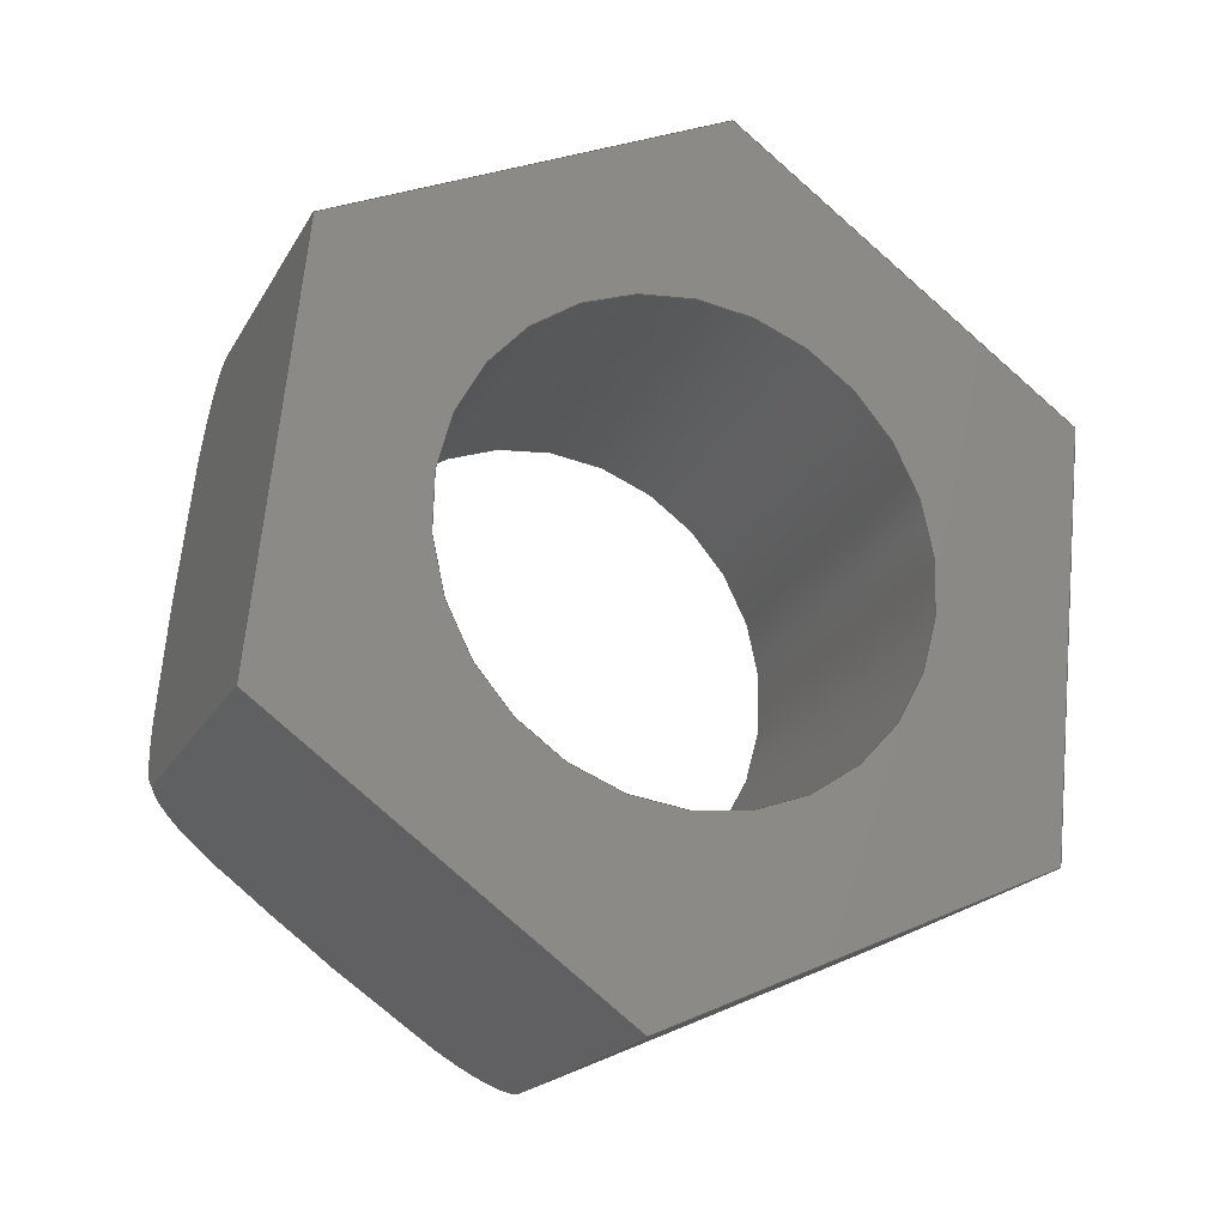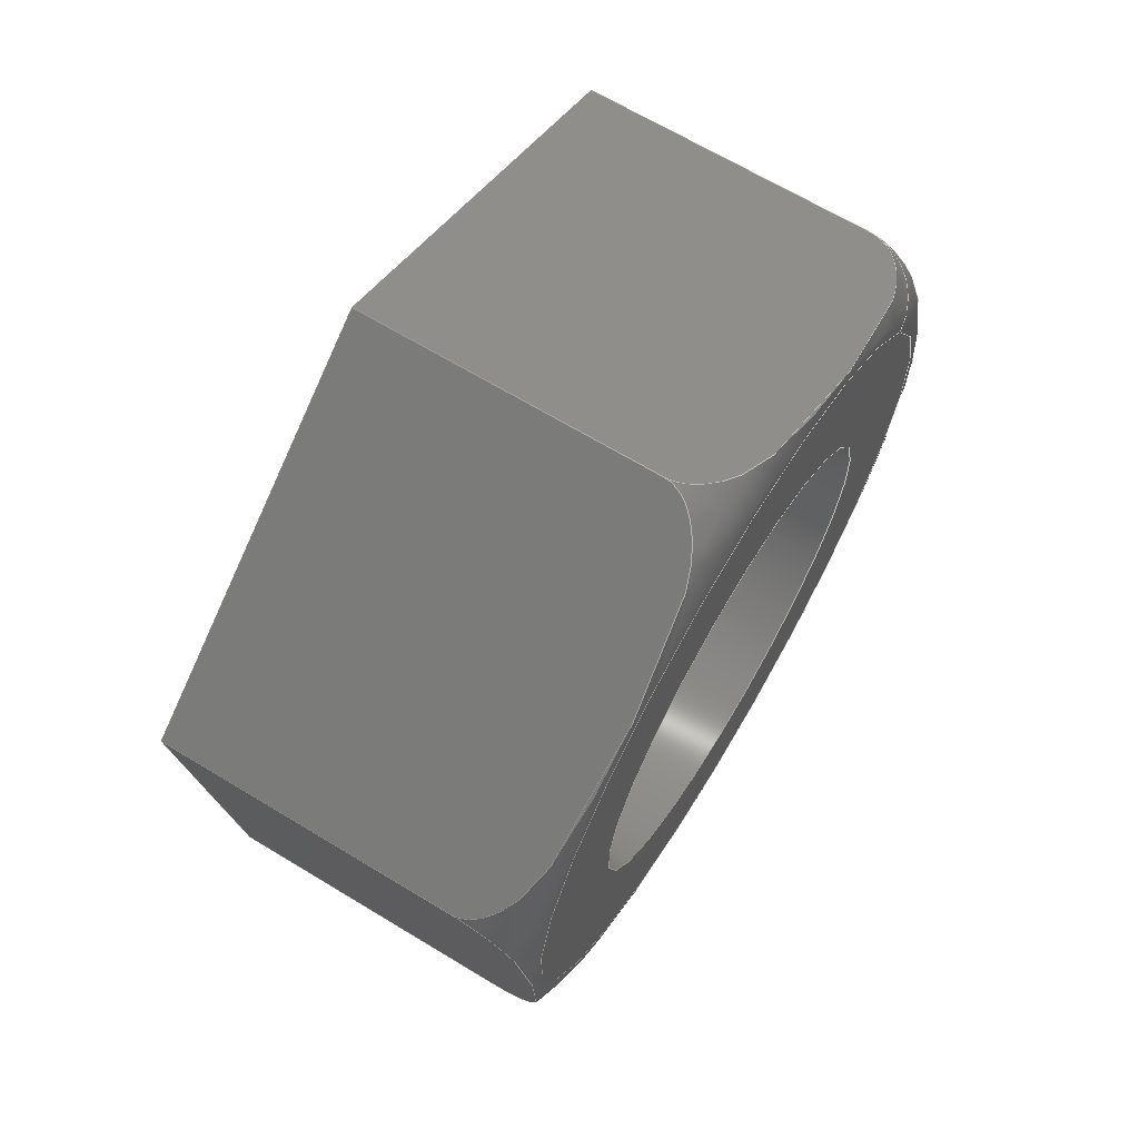
<metadata>
{"format":"step","ext":"step","renderer":"f3d","projection":"perspective","resolution":1024,"background":"white","views":[{"elev":-19.7,"azim":68.2,"up":"+Z"},{"elev":67.1,"azim":-148.8,"up":"+Z"}]}
</metadata>
<code>
ISO-10303-21;
DATA;
#1=PROPERTY_DEFINITION_REPRESENTATION(#5,#3);
#2=PROPERTY_DEFINITION_REPRESENTATION(#6,#4);
#3=REPRESENTATION('',(#7),#344);
#4=REPRESENTATION('',(#8),#344);
#5=PROPERTY_DEFINITION('pmi validation property','',#349);
#6=PROPERTY_DEFINITION('pmi validation property','',#349);
#7=VALUE_REPRESENTATION_ITEM('number of annotations',COUNT_MEASURE(0));
#8=VALUE_REPRESENTATION_ITEM('number of views',COUNT_MEASURE(0));
#9=SHAPE_REPRESENTATION_RELATIONSHIP('','',#181,#10);
#10=ADVANCED_BREP_SHAPE_REPRESENTATION('',(#179),#344);
#11=TOROIDAL_SURFACE('',#195,0.003071,0.0005953);
#12=CIRCLE('',#190,0.002019);
#13=CIRCLE('',#191,0.002019);
#14=CIRCLE('',#193,0.003071);
#15=CYLINDRICAL_SURFACE('',#189,0.002019);
#16=LINE('',#251,#28);
#17=LINE('',#253,#29);
#18=LINE('',#255,#30);
#19=LINE('',#269,#31);
#20=LINE('',#271,#32);
#21=LINE('',#285,#33);
#22=LINE('',#287,#34);
#23=LINE('',#301,#35);
#24=LINE('',#303,#36);
#25=LINE('',#317,#37);
#26=LINE('',#319,#38);
#27=LINE('',#332,#39);
#28=VECTOR('',#200,1);
#29=VECTOR('',#201,1);
#30=VECTOR('',#202,1);
#31=VECTOR('',#205,1);
#32=VECTOR('',#206,1);
#33=VECTOR('',#209,1);
#34=VECTOR('',#210,1);
#35=VECTOR('',#213,1);
#36=VECTOR('',#214,1);
#37=VECTOR('',#217,1);
#38=VECTOR('',#218,1);
#39=VECTOR('',#221,1);
#40=ORIENTED_EDGE('',*,*,#82,.F.);
#41=ORIENTED_EDGE('',*,*,#83,.T.);
#42=ORIENTED_EDGE('',*,*,#84,.T.);
#43=ORIENTED_EDGE('',*,*,#85,.F.);
#44=ORIENTED_EDGE('',*,*,#86,.F.);
#45=ORIENTED_EDGE('',*,*,#85,.T.);
#46=ORIENTED_EDGE('',*,*,#87,.T.);
#47=ORIENTED_EDGE('',*,*,#88,.F.);
#48=ORIENTED_EDGE('',*,*,#89,.F.);
#49=ORIENTED_EDGE('',*,*,#88,.T.);
#50=ORIENTED_EDGE('',*,*,#90,.T.);
#51=ORIENTED_EDGE('',*,*,#91,.F.);
#52=ORIENTED_EDGE('',*,*,#92,.F.);
#53=ORIENTED_EDGE('',*,*,#91,.T.);
#54=ORIENTED_EDGE('',*,*,#93,.T.);
#55=ORIENTED_EDGE('',*,*,#94,.F.);
#56=ORIENTED_EDGE('',*,*,#95,.F.);
#57=ORIENTED_EDGE('',*,*,#94,.T.);
#58=ORIENTED_EDGE('',*,*,#96,.T.);
#59=ORIENTED_EDGE('',*,*,#97,.F.);
#60=ORIENTED_EDGE('',*,*,#98,.F.);
#61=ORIENTED_EDGE('',*,*,#97,.T.);
#62=ORIENTED_EDGE('',*,*,#99,.T.);
#63=ORIENTED_EDGE('',*,*,#83,.F.);
#64=ORIENTED_EDGE('',*,*,#100,.F.);
#65=ORIENTED_EDGE('',*,*,#101,.T.);
#66=ORIENTED_EDGE('',*,*,#102,.F.);
#67=ORIENTED_EDGE('',*,*,#100,.T.);
#68=ORIENTED_EDGE('',*,*,#101,.F.);
#69=ORIENTED_EDGE('',*,*,#84,.F.);
#70=ORIENTED_EDGE('',*,*,#99,.F.);
#71=ORIENTED_EDGE('',*,*,#96,.F.);
#72=ORIENTED_EDGE('',*,*,#93,.F.);
#73=ORIENTED_EDGE('',*,*,#90,.F.);
#74=ORIENTED_EDGE('',*,*,#87,.F.);
#75=ORIENTED_EDGE('',*,*,#102,.T.);
#76=ORIENTED_EDGE('',*,*,#82,.T.);
#77=ORIENTED_EDGE('',*,*,#86,.T.);
#78=ORIENTED_EDGE('',*,*,#89,.T.);
#79=ORIENTED_EDGE('',*,*,#92,.T.);
#80=ORIENTED_EDGE('',*,*,#95,.T.);
#81=ORIENTED_EDGE('',*,*,#98,.T.);
#82=EDGE_CURVE('',#103,#104,#118,.T.);
#83=EDGE_CURVE('',#103,#105,#16,.T.);
#84=EDGE_CURVE('',#105,#106,#17,.T.);
#85=EDGE_CURVE('',#104,#106,#18,.T.);
#86=EDGE_CURVE('',#104,#107,#119,.T.);
#87=EDGE_CURVE('',#106,#108,#19,.T.);
#88=EDGE_CURVE('',#107,#108,#20,.T.);
#89=EDGE_CURVE('',#107,#109,#120,.T.);
#90=EDGE_CURVE('',#108,#110,#21,.T.);
#91=EDGE_CURVE('',#109,#110,#22,.T.);
#92=EDGE_CURVE('',#109,#111,#121,.T.);
#93=EDGE_CURVE('',#110,#112,#23,.T.);
#94=EDGE_CURVE('',#111,#112,#24,.T.);
#95=EDGE_CURVE('',#111,#113,#122,.T.);
#96=EDGE_CURVE('',#112,#114,#25,.T.);
#97=EDGE_CURVE('',#113,#114,#26,.T.);
#98=EDGE_CURVE('',#113,#103,#123,.T.);
#99=EDGE_CURVE('',#114,#105,#27,.T.);
#100=EDGE_CURVE('',#115,#115,#12,.T.);
#101=EDGE_CURVE('',#116,#116,#13,.T.);
#102=EDGE_CURVE('',#117,#117,#14,.T.);
#103=VERTEX_POINT('',#249);
#104=VERTEX_POINT('',#250);
#105=VERTEX_POINT('',#252);
#106=VERTEX_POINT('',#254);
#107=VERTEX_POINT('',#268);
#108=VERTEX_POINT('',#270);
#109=VERTEX_POINT('',#284);
#110=VERTEX_POINT('',#286);
#111=VERTEX_POINT('',#300);
#112=VERTEX_POINT('',#302);
#113=VERTEX_POINT('',#316);
#114=VERTEX_POINT('',#318);
#115=VERTEX_POINT('',#335);
#116=VERTEX_POINT('',#337);
#117=VERTEX_POINT('',#340);
#118=B_SPLINE_CURVE_WITH_KNOTS('',3,(#238,#239,#240,#241,#242,#243,#244,
#245,#246,#247,#248),.UNSPECIFIED.,.F.,.F.,(4,1,1,1,1,1,1,1,4),(0.006203,
0.006721,0.007239,0.007756,0.008274,
0.008792,0.009309,0.009827,0.01034),
 .UNSPECIFIED.);
#119=B_SPLINE_CURVE_WITH_KNOTS('',3,(#257,#258,#259,#260,#261,#262,#263,
#264,#265,#266,#267),.UNSPECIFIED.,.F.,.F.,(4,1,1,1,1,1,1,1,4),(1.97e-07,
0.0005211,0.001042,0.001563,0.002084,
0.002605,0.003126,0.003647,0.004168),
 .UNSPECIFIED.);
#120=B_SPLINE_CURVE_WITH_KNOTS('',3,(#273,#274,#275,#276,#277,#278,#279,
#280,#281,#282,#283),.UNSPECIFIED.,.F.,.F.,(4,1,1,1,1,1,1,1,4),(1.97e-07,
0.0005211,0.001042,0.001563,0.002084,
0.002605,0.003126,0.003647,0.004168),
 .UNSPECIFIED.);
#121=B_SPLINE_CURVE_WITH_KNOTS('',3,(#289,#290,#291,#292,#293,#294,#295,
#296,#297,#298,#299),.UNSPECIFIED.,.F.,.F.,(4,1,1,1,1,1,1,1,4),(0.006203,
0.006721,0.007239,0.007756,0.008274,
0.008792,0.009309,0.009827,0.01034),
 .UNSPECIFIED.);
#122=B_SPLINE_CURVE_WITH_KNOTS('',3,(#305,#306,#307,#308,#309,#310,#311,
#312,#313,#314,#315),.UNSPECIFIED.,.F.,.F.,(4,1,1,1,1,1,1,1,4),(1.97e-07,
0.0005211,0.001042,0.001563,0.002084,
0.002605,0.003126,0.003647,0.004168),
 .UNSPECIFIED.);
#123=B_SPLINE_CURVE_WITH_KNOTS('',3,(#321,#322,#323,#324,#325,#326,#327,
#328,#329,#330,#331),.UNSPECIFIED.,.F.,.F.,(4,1,1,1,1,1,1,1,4),(1.97e-07,
0.0005211,0.001042,0.001563,0.002084,
0.002605,0.003126,0.003647,0.004168),
 .UNSPECIFIED.);
#124=EDGE_LOOP('',(#40,#41,#42,#43));
#125=EDGE_LOOP('',(#44,#45,#46,#47));
#126=EDGE_LOOP('',(#48,#49,#50,#51));
#127=EDGE_LOOP('',(#52,#53,#54,#55));
#128=EDGE_LOOP('',(#56,#57,#58,#59));
#129=EDGE_LOOP('',(#60,#61,#62,#63));
#130=EDGE_LOOP('',(#64));
#131=EDGE_LOOP('',(#65));
#132=EDGE_LOOP('',(#66));
#133=EDGE_LOOP('',(#67));
#134=EDGE_LOOP('',(#68));
#135=EDGE_LOOP('',(#69,#70,#71,#72,#73,#74));
#136=EDGE_LOOP('',(#75));
#137=EDGE_LOOP('',(#76,#77,#78,#79,#80,#81));
#138=FACE_BOUND('',#124,.T.);
#139=FACE_BOUND('',#125,.T.);
#140=FACE_BOUND('',#126,.T.);
#141=FACE_BOUND('',#127,.T.);
#142=FACE_BOUND('',#128,.T.);
#143=FACE_BOUND('',#129,.T.);
#144=FACE_BOUND('',#130,.T.);
#145=FACE_BOUND('',#131,.T.);
#146=FACE_BOUND('',#132,.T.);
#147=FACE_BOUND('',#133,.T.);
#148=FACE_BOUND('',#134,.T.);
#149=FACE_BOUND('',#135,.T.);
#150=FACE_BOUND('',#136,.T.);
#151=FACE_BOUND('',#137,.T.);
#152=PLANE('',#183);
#153=PLANE('',#184);
#154=PLANE('',#185);
#155=PLANE('',#186);
#156=PLANE('',#187);
#157=PLANE('',#188);
#158=PLANE('',#192);
#159=PLANE('',#194);
#160=ADVANCED_FACE('',(#138),#152,.F.);
#161=ADVANCED_FACE('',(#139),#153,.F.);
#162=ADVANCED_FACE('',(#140),#154,.F.);
#163=ADVANCED_FACE('',(#141),#155,.F.);
#164=ADVANCED_FACE('',(#142),#156,.F.);
#165=ADVANCED_FACE('',(#143),#157,.F.);
#166=ADVANCED_FACE('',(#144,#145),#15,.F.);
#167=ADVANCED_FACE('',(#146,#147),#158,.T.);
#168=ADVANCED_FACE('',(#148,#149),#159,.F.);
#169=ADVANCED_FACE('',(#150,#151),#11,.T.);
#170=CLOSED_SHELL('',(#160,#161,#162,#163,#164,#165,#166,#167,#168,#169));
#171=STYLED_ITEM('',(#172),#179);
#172=PRESENTATION_STYLE_ASSIGNMENT((#173));
#173=SURFACE_STYLE_USAGE(.BOTH.,#174);
#174=SURFACE_SIDE_STYLE('',(#175));
#175=SURFACE_STYLE_FILL_AREA(#176);
#176=FILL_AREA_STYLE('',(#177));
#177=FILL_AREA_STYLE_COLOUR('',#178);
#178=COLOUR_RGB('',0.702,0.6824,0.6235);
#179=MANIFOLD_SOLID_BREP('Part 190',#170);
#180=SHAPE_DEFINITION_REPRESENTATION(#349,#181);
#181=SHAPE_REPRESENTATION('Part 190',(#182),#344);
#182=AXIS2_PLACEMENT_3D('',#236,#196,#197);
#183=AXIS2_PLACEMENT_3D('',#237,#198,#199);
#184=AXIS2_PLACEMENT_3D('',#256,#203,#204);
#185=AXIS2_PLACEMENT_3D('',#272,#207,#208);
#186=AXIS2_PLACEMENT_3D('',#288,#211,#212);
#187=AXIS2_PLACEMENT_3D('',#304,#215,#216);
#188=AXIS2_PLACEMENT_3D('',#320,#219,#220);
#189=AXIS2_PLACEMENT_3D('',#333,#222,#223);
#190=AXIS2_PLACEMENT_3D('',#334,#224,#225);
#191=AXIS2_PLACEMENT_3D('',#336,#226,#227);
#192=AXIS2_PLACEMENT_3D('',#338,#228,#229);
#193=AXIS2_PLACEMENT_3D('',#339,#230,#231);
#194=AXIS2_PLACEMENT_3D('',#341,#232,#233);
#195=AXIS2_PLACEMENT_3D('',#342,#234,#235);
#196=DIRECTION('',(0,0,1));
#197=DIRECTION('',(1,0,0));
#198=DIRECTION('',(-1.979e-17,0.5878,0.809));
#199=DIRECTION('',(-1,-3.329e-17,-2.691e-19));
#200=DIRECTION('',(1,1.84e-17,1.109e-17));
#201=DIRECTION('',(8.372e-18,-0.809,0.5878));
#202=DIRECTION('',(1,1.84e-17,1.109e-17));
#203=DIRECTION('',(-1.714e-17,0.9945,-0.1045));
#204=DIRECTION('',(-1.335e-17,0.1045,0.9945));
#205=DIRECTION('',(-1.295e-17,0.1045,0.9945));
#206=DIRECTION('',(1,1.84e-17,1.109e-17));
#207=DIRECTION('',(2.643e-18,0.4067,-0.9135));
#208=DIRECTION('',(-4.013e-17,0.9135,0.4067));
#209=DIRECTION('',(-2.132e-17,0.9135,0.4067));
#210=DIRECTION('',(1,1.84e-17,1.109e-17));
#211=DIRECTION('',(1.979e-17,-0.5878,-0.809));
#212=DIRECTION('',(1,3.329e-17,2.691e-19));
#213=DIRECTION('',(-8.372e-18,0.809,-0.5878));
#214=DIRECTION('',(1,1.84e-17,1.109e-17));
#215=DIRECTION('',(1.714e-17,-0.9945,0.1045));
#216=DIRECTION('',(1.335e-17,-0.1045,-0.9945));
#217=DIRECTION('',(1.295e-17,-0.1045,-0.9945));
#218=DIRECTION('',(1,1.84e-17,1.109e-17));
#219=DIRECTION('',(-2.643e-18,-0.4067,0.9135));
#220=DIRECTION('',(4.013e-17,-0.9135,-0.4067));
#221=DIRECTION('',(2.132e-17,-0.9135,-0.4067));
#222=DIRECTION('',(1,1.84e-17,1.109e-17));
#223=DIRECTION('',(8.372e-18,-0.809,0.5878));
#224=DIRECTION('',(1,1.84e-17,1.109e-17));
#225=DIRECTION('',(8.372e-18,-0.809,0.5878));
#226=DIRECTION('',(1,1.84e-17,1.109e-17));
#227=DIRECTION('',(8.372e-18,-0.809,0.5878));
#228=DIRECTION('',(-1,-1.84e-17,-1.109e-17));
#229=DIRECTION('',(-8.372e-18,0.809,-0.5878));
#230=DIRECTION('',(1,1.84e-17,1.109e-17));
#231=DIRECTION('',(8.372e-18,-0.809,0.5878));
#232=DIRECTION('',(-1,-1.84e-17,-1.109e-17));
#233=DIRECTION('',(-8.372e-18,0.809,-0.5878));
#234=DIRECTION('',(1,1.84e-17,1.109e-17));
#235=DIRECTION('',(8.372e-18,-0.809,0.5878));
#236=CARTESIAN_POINT('',(0,0,0));
#237=CARTESIAN_POINT('',(0.02814,-0.2029,-0.002461));
#238=CARTESIAN_POINT('',(0.02874,-0.2014,-0.003538));
#239=CARTESIAN_POINT('',(0.02856,-0.2014,-0.003538));
#240=CARTESIAN_POINT('',(0.0283,-0.2017,-0.003363));
#241=CARTESIAN_POINT('',(0.02819,-0.2021,-0.003071));
#242=CARTESIAN_POINT('',(0.02815,-0.2025,-0.002768));
#243=CARTESIAN_POINT('',(0.02815,-0.2029,-0.002467));
#244=CARTESIAN_POINT('',(0.02815,-0.2033,-0.002161));
#245=CARTESIAN_POINT('',(0.02819,-0.2038,-0.001858));
#246=CARTESIAN_POINT('',(0.0283,-0.2042,-0.001559));
#247=CARTESIAN_POINT('',(0.02856,-0.2044,-0.001383));
#248=CARTESIAN_POINT('',(0.02874,-0.2044,-0.001383));
#249=CARTESIAN_POINT('',(0.02874,-0.2014,-0.003538));
#250=CARTESIAN_POINT('',(0.02874,-0.2044,-0.001383));
#251=CARTESIAN_POINT('',(0.02814,-0.2014,-0.003538));
#252=CARTESIAN_POINT('',(0.03132,-0.2014,-0.003538));
#253=CARTESIAN_POINT('',(0.03132,-0.2029,-0.002461));
#254=CARTESIAN_POINT('',(0.03132,-0.2044,-0.001383));
#255=CARTESIAN_POINT('',(0.02814,-0.2044,-0.001383));
#256=CARTESIAN_POINT('',(0.02814,-0.2042,0.00044));
#257=CARTESIAN_POINT('',(0.02874,-0.2044,-0.001383));
#258=CARTESIAN_POINT('',(0.02856,-0.2044,-0.001383));
#259=CARTESIAN_POINT('',(0.0283,-0.2044,-0.001084));
#260=CARTESIAN_POINT('',(0.02819,-0.2043,-0.0005863));
#261=CARTESIAN_POINT('',(0.02815,-0.2043,-7.417e-05));
#262=CARTESIAN_POINT('',(0.02815,-0.2042,0.0004393));
#263=CARTESIAN_POINT('',(0.02815,-0.2042,0.0009511));
#264=CARTESIAN_POINT('',(0.02819,-0.2041,0.001465));
#265=CARTESIAN_POINT('',(0.0283,-0.2041,0.001966));
#266=CARTESIAN_POINT('',(0.02856,-0.204,0.002263));
#267=CARTESIAN_POINT('',(0.02874,-0.204,0.002263));
#268=CARTESIAN_POINT('',(0.02874,-0.204,0.002263));
#269=CARTESIAN_POINT('',(0.03132,-0.2042,0.00044));
#270=CARTESIAN_POINT('',(0.03132,-0.204,0.002263));
#271=CARTESIAN_POINT('',(0.02814,-0.204,0.002263));
#272=CARTESIAN_POINT('',(0.02814,-0.2024,0.003009));
#273=CARTESIAN_POINT('',(0.02874,-0.204,0.002263));
#274=CARTESIAN_POINT('',(0.02856,-0.204,0.002263));
#275=CARTESIAN_POINT('',(0.0283,-0.2038,0.002385));
#276=CARTESIAN_POINT('',(0.02819,-0.2033,0.002589));
#277=CARTESIAN_POINT('',(0.02815,-0.2028,0.002798));
#278=CARTESIAN_POINT('',(0.02815,-0.2024,0.003008));
#279=CARTESIAN_POINT('',(0.02815,-0.2019,0.003218));
#280=CARTESIAN_POINT('',(0.02819,-0.2014,0.003428));
#281=CARTESIAN_POINT('',(0.0283,-0.201,0.003633));
#282=CARTESIAN_POINT('',(0.02856,-0.2007,0.003754));
#283=CARTESIAN_POINT('',(0.02874,-0.2007,0.003754));
#284=CARTESIAN_POINT('',(0.02874,-0.2007,0.003754));
#285=CARTESIAN_POINT('',(0.03132,-0.2024,0.003009));
#286=CARTESIAN_POINT('',(0.03132,-0.2007,0.003754));
#287=CARTESIAN_POINT('',(0.02814,-0.2007,0.003754));
#288=CARTESIAN_POINT('',(0.02814,-0.1992,0.002677));
#289=CARTESIAN_POINT('',(0.02874,-0.2007,0.003754));
#290=CARTESIAN_POINT('',(0.02856,-0.2007,0.003754));
#291=CARTESIAN_POINT('',(0.0283,-0.2004,0.003579));
#292=CARTESIAN_POINT('',(0.02819,-0.2,0.003287));
#293=CARTESIAN_POINT('',(0.02815,-0.1996,0.002985));
#294=CARTESIAN_POINT('',(0.02815,-0.1992,0.002683));
#295=CARTESIAN_POINT('',(0.02815,-0.1988,0.002378));
#296=CARTESIAN_POINT('',(0.02819,-0.1984,0.002074));
#297=CARTESIAN_POINT('',(0.0283,-0.198,0.001776));
#298=CARTESIAN_POINT('',(0.02856,-0.1977,0.001599));
#299=CARTESIAN_POINT('',(0.02874,-0.1977,0.001599));
#300=CARTESIAN_POINT('',(0.02874,-0.1977,0.001599));
#301=CARTESIAN_POINT('',(0.03132,-0.1992,0.002677));
#302=CARTESIAN_POINT('',(0.03132,-0.1977,0.001599));
#303=CARTESIAN_POINT('',(0.02814,-0.1977,0.001599));
#304=CARTESIAN_POINT('',(0.02814,-0.1979,-0.0002238));
#305=CARTESIAN_POINT('',(0.02874,-0.1977,0.001599));
#306=CARTESIAN_POINT('',(0.02856,-0.1977,0.001599));
#307=CARTESIAN_POINT('',(0.0283,-0.1977,0.001301));
#308=CARTESIAN_POINT('',(0.02819,-0.1978,0.0008024));
#309=CARTESIAN_POINT('',(0.02815,-0.1979,0.0002903));
#310=CARTESIAN_POINT('',(0.02815,-0.1979,-0.0002232));
#311=CARTESIAN_POINT('',(0.02815,-0.198,-0.000735));
#312=CARTESIAN_POINT('',(0.02819,-0.198,-0.001248));
#313=CARTESIAN_POINT('',(0.0283,-0.1981,-0.001749));
#314=CARTESIAN_POINT('',(0.02856,-0.1981,-0.002047));
#315=CARTESIAN_POINT('',(0.02874,-0.1981,-0.002047));
#316=CARTESIAN_POINT('',(0.02874,-0.1981,-0.002047));
#317=CARTESIAN_POINT('',(0.03132,-0.1979,-0.0002238));
#318=CARTESIAN_POINT('',(0.03132,-0.1981,-0.002047));
#319=CARTESIAN_POINT('',(0.02814,-0.1981,-0.002047));
#320=CARTESIAN_POINT('',(0.02814,-0.1998,-0.002792));
#321=CARTESIAN_POINT('',(0.02874,-0.1981,-0.002047));
#322=CARTESIAN_POINT('',(0.02856,-0.1981,-0.002047));
#323=CARTESIAN_POINT('',(0.0283,-0.1984,-0.002169));
#324=CARTESIAN_POINT('',(0.02819,-0.1988,-0.002373));
#325=CARTESIAN_POINT('',(0.02815,-0.1993,-0.002582));
#326=CARTESIAN_POINT('',(0.02815,-0.1998,-0.002792));
#327=CARTESIAN_POINT('',(0.02815,-0.2002,-0.003001));
#328=CARTESIAN_POINT('',(0.02819,-0.2007,-0.003211));
#329=CARTESIAN_POINT('',(0.0283,-0.2012,-0.003416));
#330=CARTESIAN_POINT('',(0.02856,-0.2014,-0.003538));
#331=CARTESIAN_POINT('',(0.02874,-0.2014,-0.003538));
#332=CARTESIAN_POINT('',(0.03132,-0.1998,-0.002792));
#333=CARTESIAN_POINT('',(0.02814,-0.2011,0.0001081));
#334=CARTESIAN_POINT('',(0.02814,-0.2011,0.0001081));
#335=CARTESIAN_POINT('',(0.02814,-0.2027,0.001295));
#336=CARTESIAN_POINT('',(0.03132,-0.2011,0.0001081));
#337=CARTESIAN_POINT('',(0.03132,-0.2027,0.001295));
#338=CARTESIAN_POINT('',(0.02814,-0.1768,0.0335));
#339=CARTESIAN_POINT('',(0.02814,-0.2011,0.0001081));
#340=CARTESIAN_POINT('',(0.02814,-0.2035,0.001913));
#341=CARTESIAN_POINT('',(0.03132,-0.1768,0.0335));
#342=CARTESIAN_POINT('',(0.02874,-0.2011,0.0001081));
#343=MECHANICAL_DESIGN_GEOMETRIC_PRESENTATION_REPRESENTATION('',(#171),
#344);
#344=(
GEOMETRIC_REPRESENTATION_CONTEXT(3)
GLOBAL_UNCERTAINTY_ASSIGNED_CONTEXT((#345))
GLOBAL_UNIT_ASSIGNED_CONTEXT((#348,#347,#346))
REPRESENTATION_CONTEXT('Part 190','TOP_LEVEL_ASSEMBLY_PART')
);
#345=UNCERTAINTY_MEASURE_WITH_UNIT(LENGTH_MEASURE(5e-06),#348,
'DISTANCE_ACCURACY_VALUE','Maximum Tolerance applied to model');
#346=(
NAMED_UNIT(*)
SI_UNIT($,.STERADIAN.)
SOLID_ANGLE_UNIT()
);
#347=(
NAMED_UNIT(*)
PLANE_ANGLE_UNIT()
SI_UNIT($,.RADIAN.)
);
#348=(
LENGTH_UNIT()
NAMED_UNIT(*)
SI_UNIT($,.METRE.)
);
#349=PRODUCT_DEFINITION_SHAPE('','',#350);
#350=PRODUCT_DEFINITION('','',#352,#351);
#351=PRODUCT_DEFINITION_CONTEXT('',#358,'design');
#352=PRODUCT_DEFINITION_FORMATION_WITH_SPECIFIED_SOURCE('','',#354,
 .NOT_KNOWN.);
#353=PRODUCT_RELATED_PRODUCT_CATEGORY('','',(#354));
#354=PRODUCT('Part 190','Part 190','Part 190',(#356));
#355=PRODUCT_CATEGORY('','');
#356=PRODUCT_CONTEXT('',#358,'mechanical');
#357=APPLICATION_PROTOCOL_DEFINITION('international standard',
'automotive_design',2010,#358);
#358=APPLICATION_CONTEXT(
'core data for automotive mechanical design processes');
ENDSEC;
END-ISO-10303-21;

</code>
